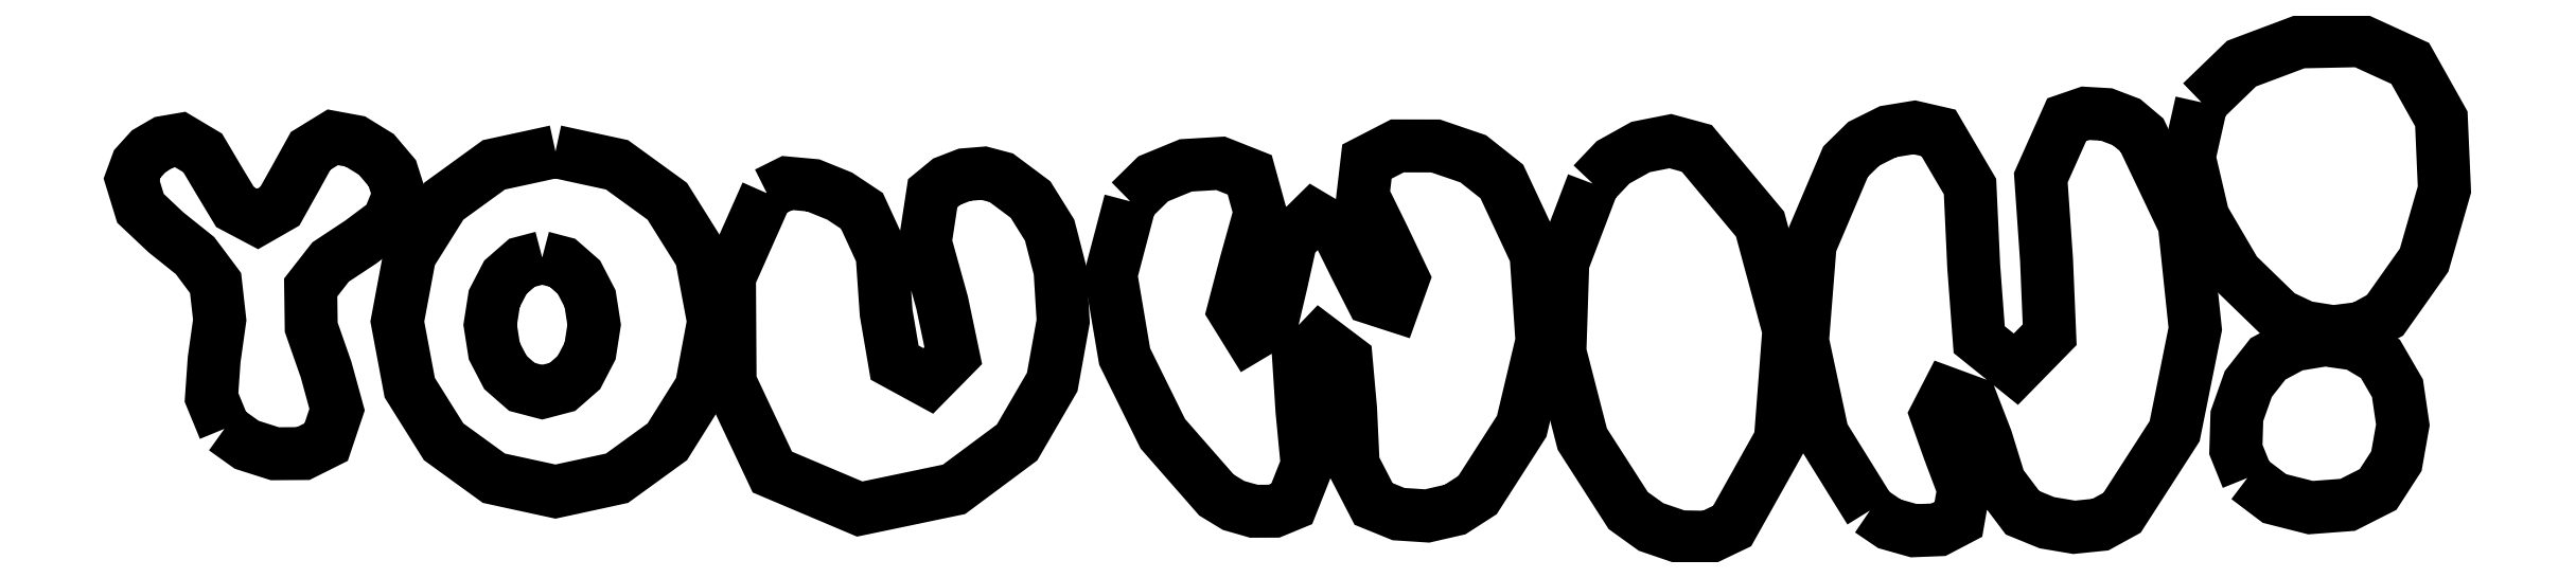
<metadata>
{"format":"dxf","ext":"dxf","renderer":"ezdxf+matplotlib","layout":"modelspace","background":"white","min_lineweight":24,"dpi":150}
</metadata>
<code>
0
SECTION
2
ENTITIES
0
LWPOLYLINE
8
Layer_1
90
37
70
0
10
-55.24
20
-2.87
30
0
10
-56.04
20
-0.9308
30
0
10
-55.88
20
1.403
30
0
10
-55.53
20
3.85
30
0
10
-55.79
20
6.129
30
0
10
-57.06
20
7.827
30
0
10
-58.86
20
9.269
30
0
10
-60.42
20
10.74
30
0
10
-60.97
20
12.54
30
0
10
-60.63
20
13.47
30
0
10
-59.91
20
14.27
30
0
10
-58.97
20
14.82
30
0
10
-57.97
20
14.99
30
0
10
-56.59
20
14.17
30
0
10
-55.59
20
12.48
30
0
10
-54.59
20
10.82
30
0
10
-53.2
20
10.08
30
0
10
-51.83
20
10.87
30
0
10
-50.88
20
12.57
30
0
10
-49.93
20
14.29
30
0
10
-48.56
20
15.13
30
0
10
-47.18
20
14.87
30
0
10
-45.87
20
14.07
30
0
10
-44.89
20
12.91
30
0
10
-44.47
20
11.58
30
0
10
-45.15
20
9.928
30
0
10
-46.83
20
8.667
30
0
10
-48.7
20
7.433
30
0
10
-49.93
20
5.857
30
0
10
-49.89
20
3.403
30
0
10
-48.98
20
0.7852
30
0
10
-48.3
20
-1.683
30
0
10
-48.97
20
-3.688
30
0
10
-50.39
20
-4.396
30
0
10
-52.14
20
-4.408
30
0
10
-53.87
20
-3.855
30
0
10
-55.24
20
-2.87
30
0
0
LWPOLYLINE
8
Layer_1
90
29
70
0
10
-21.81
20
11.68
30
0
10
-24.11
20
6.49
30
0
10
-24.07
20
-0.00855
30
0
10
-21.47
20
-5.539
30
0
10
-16.08
20
-7.821
30
0
10
-10.26
20
-6.605
30
0
10
-6.381
20
-3.714
30
0
10
-4.21
20
0.021
30
0
10
-3.535
20
3.768
30
0
10
-3.728
20
6.904
30
0
10
-4.369
20
9.391
30
0
10
-5.547
20
11.28
30
0
10
-7.353
20
12.63
30
0
10
-8.427
20
12.92
30
0
10
-9.606
20
12.82
30
0
10
-10.71
20
12.39
30
0
10
-11.58
20
11.68
30
0
10
-12.04
20
8.662
30
0
10
-11
20
4.914
30
0
10
-10.31
20
1.65
30
0
10
-11.85
20
0.08707
30
0
10
-13.93
20
1.218
30
0
10
-14.45
20
4.285
30
0
10
-14.7
20
7.877
30
0
10
-15.94
20
10.59
30
0
10
-17.32
20
11.5
30
0
10
-18.95
20
12.16
30
0
10
-20.54
20
12.31
30
0
10
-21.81
20
11.68
30
0
0
LWPOLYLINE
8
Layer_1
90
49
70
0
10
0.6008
20
11.17
30
0
10
-0.5964
20
6.624
30
0
10
0.2537
20
1.597
30
0
10
2.607
20
-3.175
30
0
10
5.918
20
-6.96
30
0
10
6.969
20
-7.6
30
0
10
8.214
20
-7.958
30
0
10
9.471
20
-7.954
30
0
10
10.55
20
-7.506
30
0
10
11.51
20
-5.103
30
0
10
11.19
20
-1.786
30
0
10
11
20
1.194
30
0
10
12.33
20
2.584
30
0
10
13.91
20
1.387
30
0
10
14.18
20
-1.635
30
0
10
14.34
20
-5.069
30
0
10
15.6
20
-7.506
30
0
10
17.14
20
-8.135
30
0
10
18.91
20
-8.248
30
0
10
20.62
20
-7.854
30
0
10
22.01
20
-6.96
30
0
10
24.73
20
-2.708
30
0
10
25.98
20
2.546
30
0
10
25.62
20
7.887
30
0
10
23.51
20
12.4
30
0
10
21.74
20
13.8
30
0
10
19.42
20
14.59
30
0
10
17.06
20
14.6
30
0
10
15.19
20
13.63
30
0
10
14.94
20
11.52
30
0
10
16.24
20
8.884
30
0
10
17.41
20
6.406
30
0
10
16.83
20
4.766
30
0
10
15.48
20
5.203
30
0
10
14.46
20
7.197
30
0
10
13.4
20
9.339
30
0
10
11.92
20
10.22
30
0
10
10.51
20
8.833
30
0
10
9.917
20
6.158
30
0
10
9.332
20
3.673
30
0
10
7.964
20
2.857
30
0
10
6.97
20
4.461
30
0
10
7.728
20
7.358
30
0
10
8.603
20
10.49
30
0
10
7.964
20
12.81
30
0
10
6.166
20
13.52
30
0
10
4.026
20
13.39
30
0
10
2.015
20
12.56
30
0
10
0.6008
20
11.17
30
0
0
LWPOLYLINE
8
Layer_1
90
17
70
0
10
29.12
20
12.26
30
0
10
27.26
20
7.391
30
0
10
27.09
20
1.865
30
0
10
28.47
20
-3.506
30
0
10
31.3
20
-7.915
30
0
10
32.71
20
-8.93
30
0
10
34.48
20
-9.533
30
0
10
36.25
20
-9.566
30
0
10
37.71
20
-8.869
30
0
10
40.68
20
-3.559
30
0
10
41.2
20
3.21
30
0
10
39.43
20
9.768
30
0
10
35.53
20
14.45
30
0
10
33.9
20
14.89
30
0
10
32.07
20
14.53
30
0
10
30.36
20
13.58
30
0
10
29.12
20
12.26
30
0
0
LWPOLYLINE
8
Layer_1
90
41
70
0
10
46.2
20
-7.915
30
0
10
43.28
20
-3.204
30
0
10
42.04
20
2.567
30
0
10
42.51
20
8.483
30
0
10
44.7
20
13.63
30
0
10
45.82
20
14.73
30
0
10
47.32
20
15.48
30
0
10
48.94
20
15.74
30
0
10
50.43
20
15.4
30
0
10
52.37
20
12.09
30
0
10
52.6
20
7.114
30
0
10
52.94
20
2.636
30
0
10
55.2
20
0.8116
30
0
10
57.28
20
2.94
30
0
10
57.09
20
7.546
30
0
10
56.74
20
12.64
30
0
10
58.33
20
16.22
30
0
10
59.48
20
16.61
30
0
10
60.78
20
16.54
30
0
10
62.02
20
16.06
30
0
10
62.97
20
15.26
30
0
10
65.58
20
9.776
30
0
10
66.26
20
3.306
30
0
10
64.99
20
-3.014
30
0
10
61.74
20
-8.051
30
0
10
60.41
20
-8.784
30
0
10
58.79
20
-8.95
30
0
10
57.11
20
-8.666
30
0
10
55.61
20
-8.051
30
0
10
54.2
20
-6.179
30
0
10
53.37
20
-3.497
30
0
10
52.5
20
-1.251
30
0
10
50.97
20
-0.6883
30
0
10
50.3
20
-1.996
30
0
10
51.08
20
-4.2
30
0
10
51.98
20
-6.591
30
0
10
51.65
20
-8.46
30
0
10
50.43
20
-9.101
30
0
10
48.92
20
-9.161
30
0
10
47.41
20
-8.734
30
0
10
46.2
20
-7.915
30
0
0
LWPOLYLINE
8
Layer_1
90
17
70
0
10
-34.84
20
14.25
30
0
10
-38.63
20
13.43
30
0
10
-41.73
20
11.18
30
0
10
-43.82
20
7.841
30
0
10
-44.59
20
3.754
30
0
10
-43.82
20
-0.3323
30
0
10
-41.73
20
-3.669
30
0
10
-38.63
20
-5.919
30
0
10
-34.84
20
-6.745
30
0
10
-31.04
20
-5.919
30
0
10
-27.94
20
-3.669
30
0
10
-25.85
20
-0.3323
30
0
10
-25.09
20
3.754
30
0
10
-25.85
20
7.841
30
0
10
-27.94
20
11.18
30
0
10
-31.04
20
13.43
30
0
10
-34.84
20
14.25
30
0
0
LWPOLYLINE
8
Layer_1
90
17
70
0
10
-35.65
20
7.709
30
0
10
-34.41
20
7.382
30
0
10
-33.39
20
6.491
30
0
10
-32.7
20
5.169
30
0
10
-32.45
20
3.55
30
0
10
-32.7
20
1.931
30
0
10
-33.39
20
0.609
30
0
10
-34.41
20
-0.2824
30
0
10
-35.65
20
-0.6093
30
0
10
-36.9
20
-0.2824
30
0
10
-37.92
20
0.609
30
0
10
-38.61
20
1.931
30
0
10
-38.86
20
3.55
30
0
10
-38.61
20
5.169
30
0
10
-37.92
20
6.491
30
0
10
-36.9
20
7.382
30
0
10
-35.65
20
7.709
30
0
0
LWPOLYLINE
8
Layer_1
90
17
70
0
10
69.47
20
-5.904
30
0
10
71.14
20
-7.17
30
0
10
73.36
20
-7.736
30
0
10
75.66
20
-7.563
30
0
10
77.53
20
-6.611
30
0
10
78.66
20
-4.863
30
0
10
79.05
20
-2.626
30
0
10
78.72
20
-0.3664
30
0
10
77.67
20
1.449
30
0
10
76.15
20
2.353
30
0
10
74.26
20
2.624
30
0
10
72.34
20
2.308
30
0
10
70.74
20
1.449
30
0
10
69.53
20
-0.09878
30
0
10
68.82
20
-2.089
30
0
10
68.76
20
-4.149
30
0
10
69.47
20
-5.904
30
0
0
LWPOLYLINE
8
Layer_1
90
17
70
0
10
66.64
20
17.29
30
0
10
65.88
20
13.9
30
0
10
66.74
20
10.19
30
0
10
68.76
20
6.748
30
0
10
71.45
20
4.135
30
0
10
72.99
20
3.407
30
0
10
74.76
20
3.124
30
0
10
76.51
20
3.347
30
0
10
77.95
20
4.135
30
0
10
80.37
20
7.545
30
0
10
81.62
20
11.9
30
0
10
81.43
20
16.26
30
0
10
79.51
20
19.69
30
0
10
76.45
20
21.09
30
0
10
72.68
20
21.02
30
0
10
69.11
20
19.68
30
0
10
66.64
20
17.29
30
0
0
ENDSEC
0
EOF

</code>
